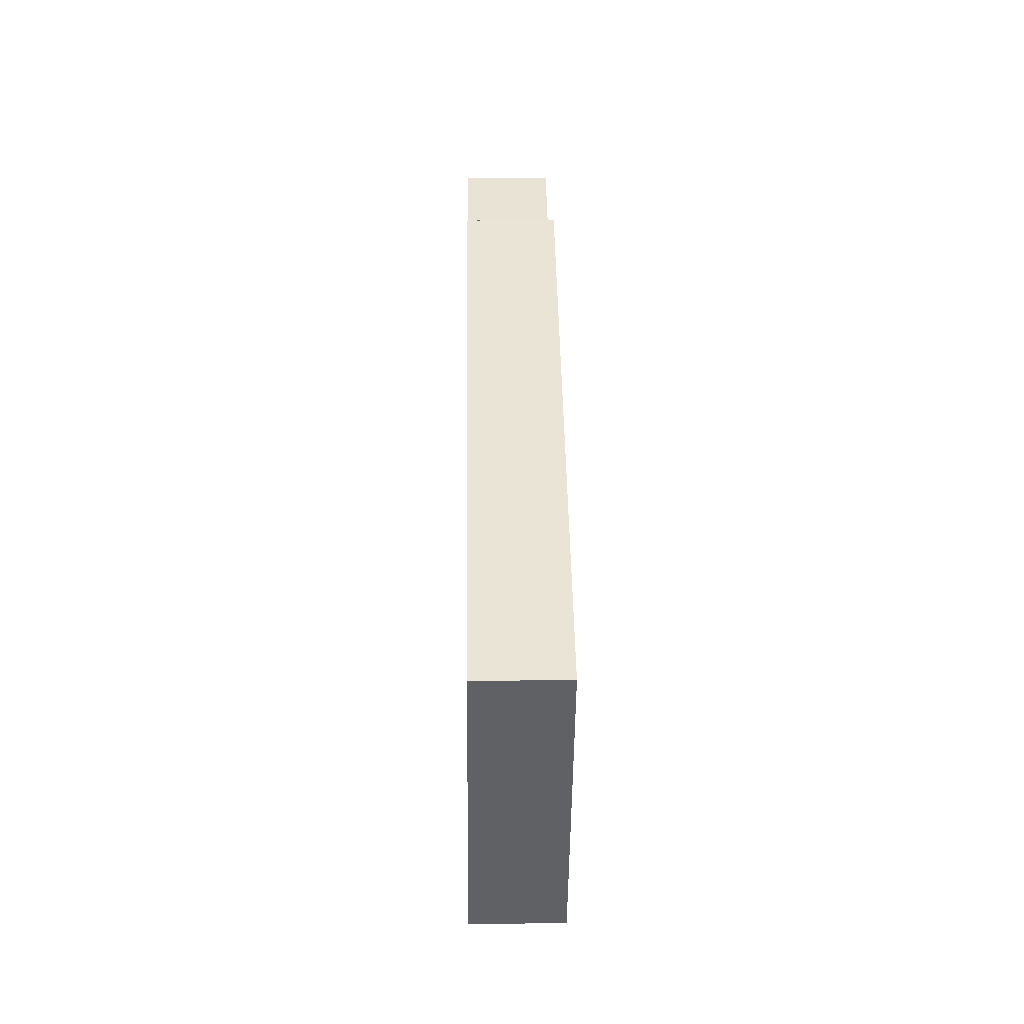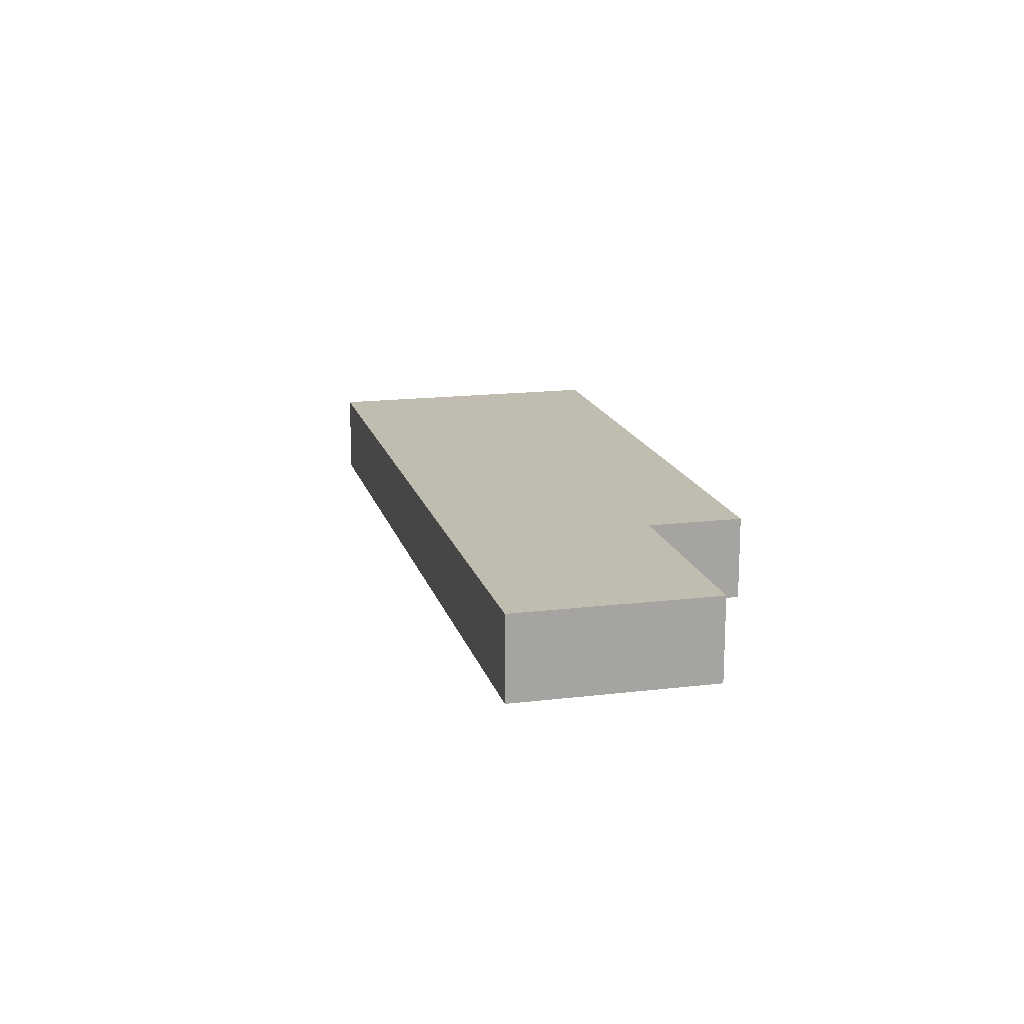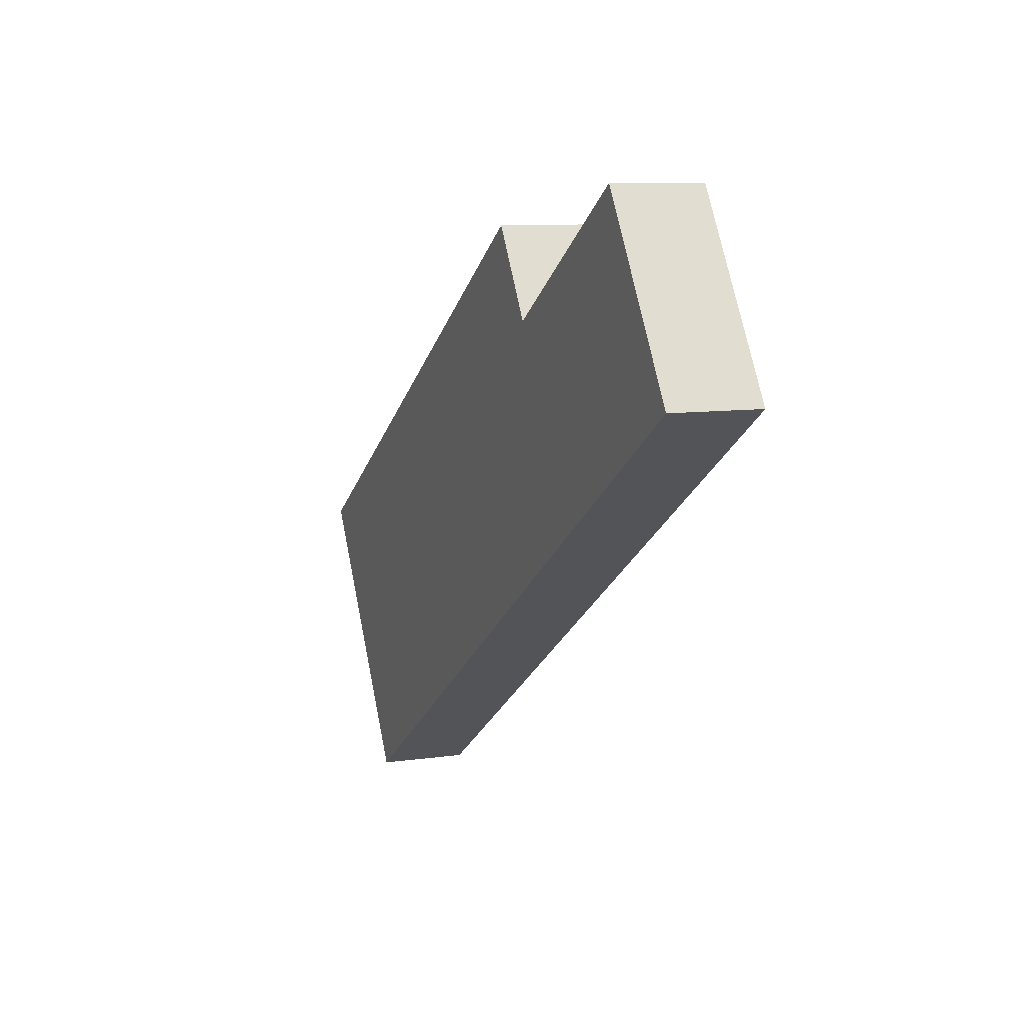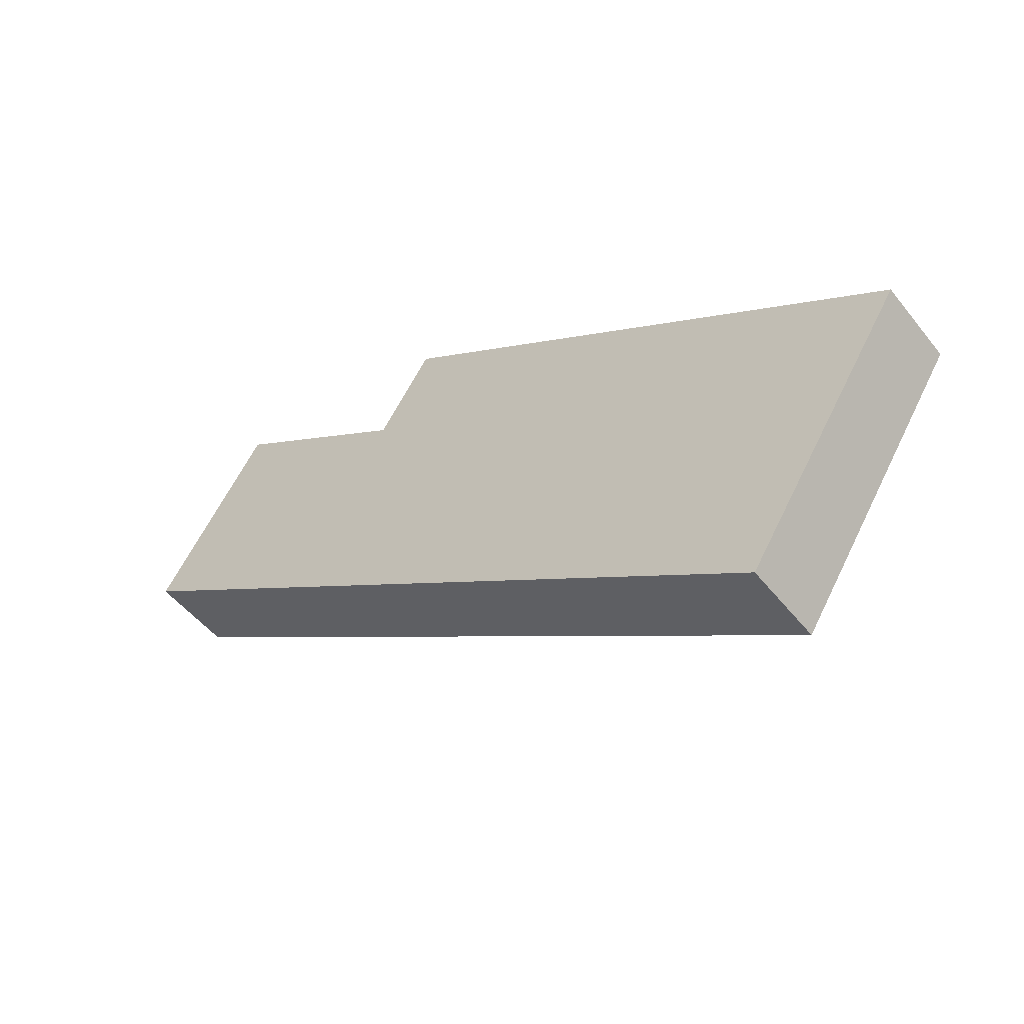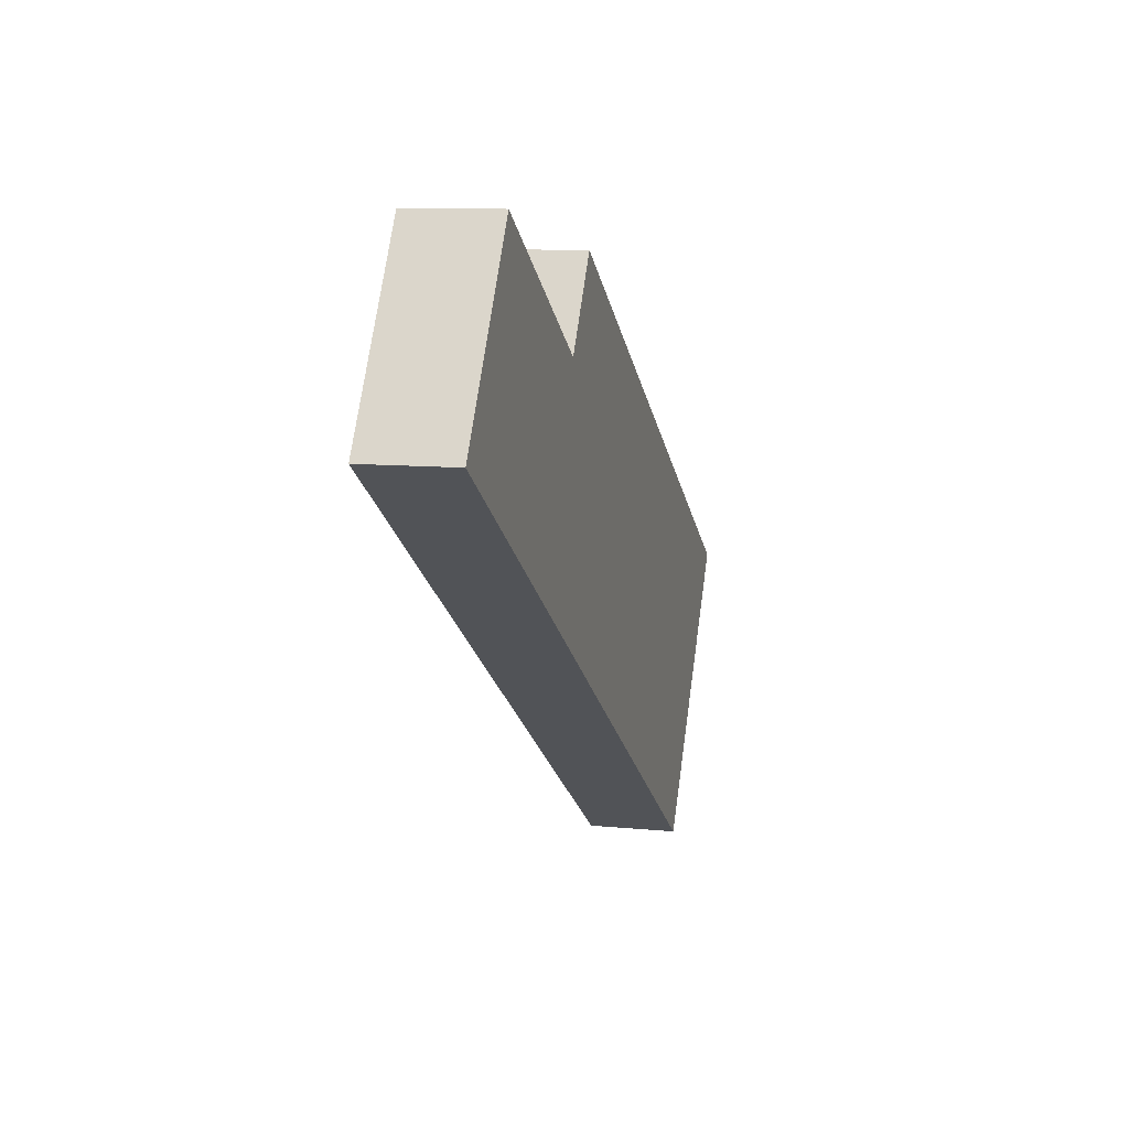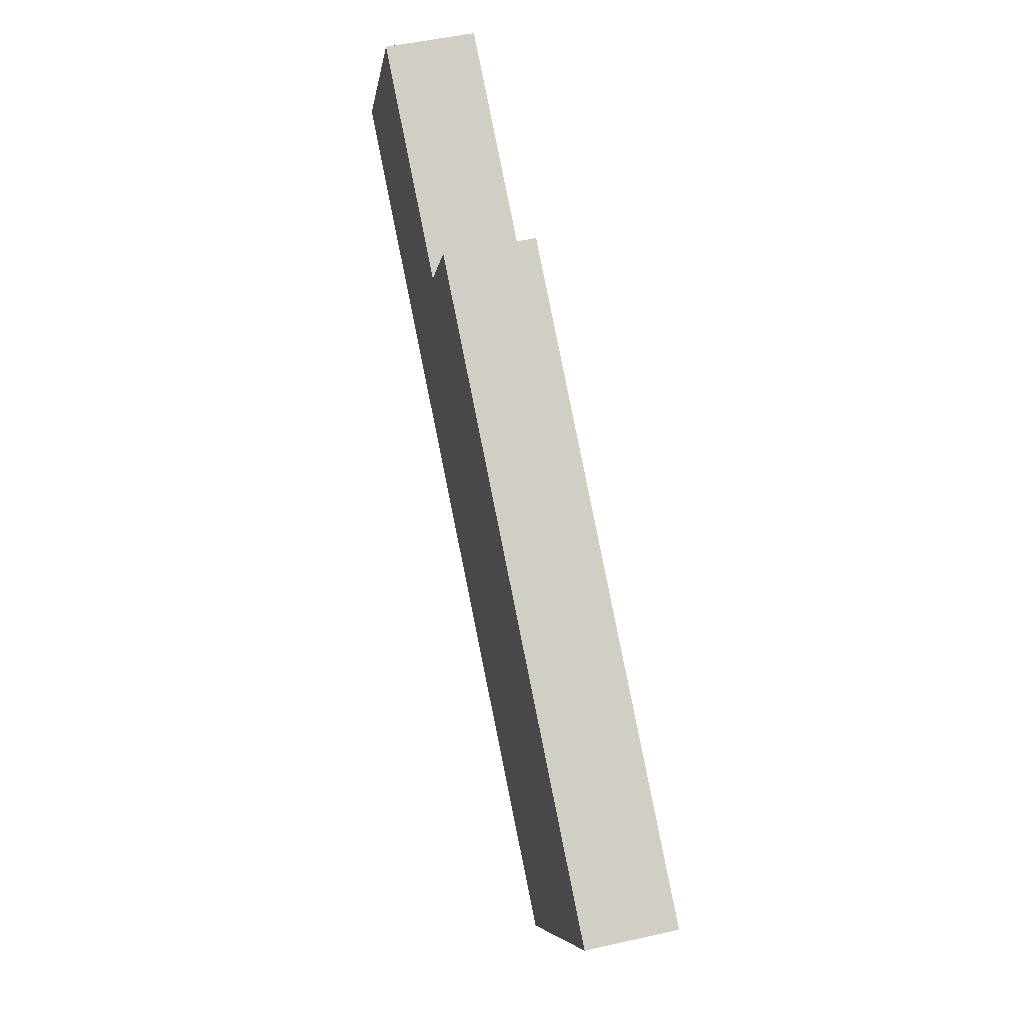
<metadata>
{"format":"obj","ext":"obj","renderer":"f3d","projection":"perspective","resolution":1024,"background":"white","views":[{"elev":9.1,"azim":89.0,"up":"+Z"},{"elev":16.4,"azim":-71.1,"up":"+Y"},{"elev":9.0,"azim":-111.0,"up":"+Z"},{"elev":-50.5,"azim":37.0,"up":"+Z"},{"elev":9.9,"azim":-75.6,"up":"+Z"},{"elev":51.2,"azim":76.3,"up":"+Z"}]}
</metadata>
<code>
v  13.48 10.24 20.89
v  22.72 10.24 -14.67
v  0 10.24 6.273e-16
v  85.93 10.24 -55.49
v  33.49 10.24 7.976
v  36.21 10.24 6.222
v  36.34 10.24 6.132
v  36.4 10.24 6.219
v  42.84 10.24 16.14
v  51.61 10.24 10.44
v  57.23 10.24 6.797
v  74.45 10.24 -4.371
v  92.71 10.24 -44.97
v  80.07 10.24 -8.016
v  99.05 10.24 -35.15
v  99.47 10.24 -34.5
v  105.8 10.24 -24.7
v  42.84 -9.88e-16 16.14
v  51.61 -6.395e-16 10.44
v  57.23 -4.162e-16 6.797
v  74.45 2.676e-16 -4.371
v  80.07 4.908e-16 -8.016
v  105.8 1.513e-15 -24.7
v  13.48 -1.279e-15 20.89
v  33.49 -4.884e-16 7.976
v  36.21 -3.81e-16 6.222
v  36.34 -3.755e-16 6.132
v  99.47 2.113e-15 -34.5
v  99.05 2.152e-15 -35.15
v  92.71 2.753e-15 -44.97
v  85.93 3.398e-15 -55.49
v  22.72 8.985e-16 -14.67
v  0 0 0
v  36.4 -3.808e-16 6.219
g defaultobject
f 1 2 3
f 2 1 4
f 4 1 5
f 4 5 6
f 4 6 7
f 4 7 8
f 4 8 9
f 4 9 10
f 4 10 11
f 4 11 12
f 4 12 13
f 13 12 14
f 13 14 15
f 15 14 16
f 16 14 17
f 18 10 9
f 10 18 19
f 10 19 11
f 11 19 20
f 11 20 12
f 12 20 21
f 12 21 14
f 14 21 22
f 14 22 17
f 17 22 23
f 24 5 1
f 5 24 25
f 5 25 6
f 6 25 7
f 7 25 26
f 7 26 27
f 23 16 17
f 16 23 28
f 16 28 15
f 15 28 13
f 13 28 29
f 13 29 30
f 13 30 4
f 4 30 31
f 31 2 4
f 2 31 32
f 2 32 3
f 3 32 33
f 33 1 3
f 1 33 24
f 8 18 9
f 18 8 7
f 18 7 34
f 34 7 27
f 32 24 33
f 24 32 25
f 25 32 31
f 25 31 26
f 26 31 27
f 27 31 34
f 34 31 18
f 18 31 19
f 19 31 20
f 20 31 21
f 21 31 22
f 22 31 28
f 22 28 23
f 28 31 30
f 28 30 29

</code>
